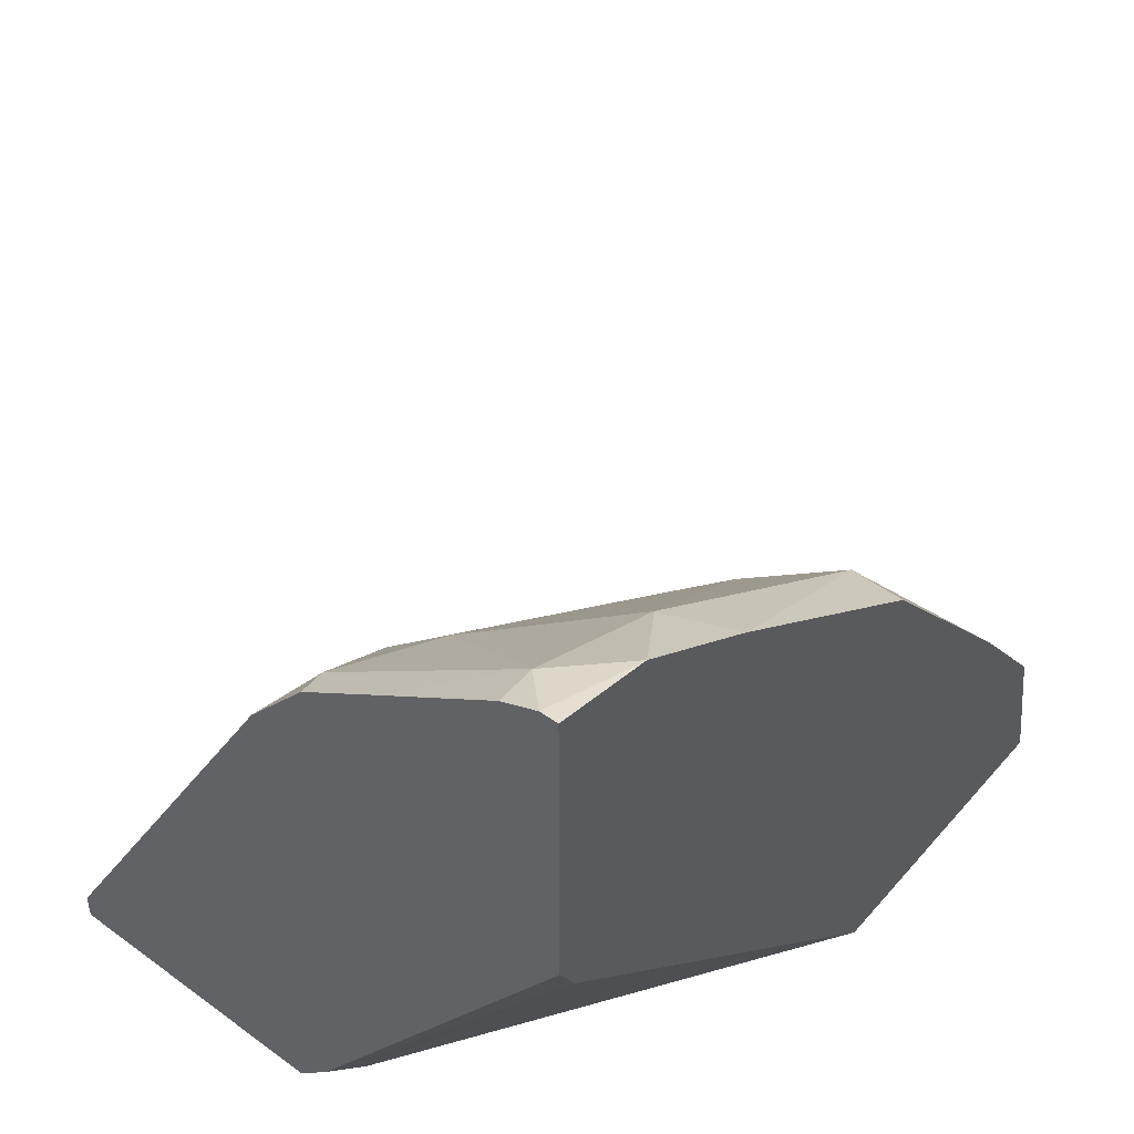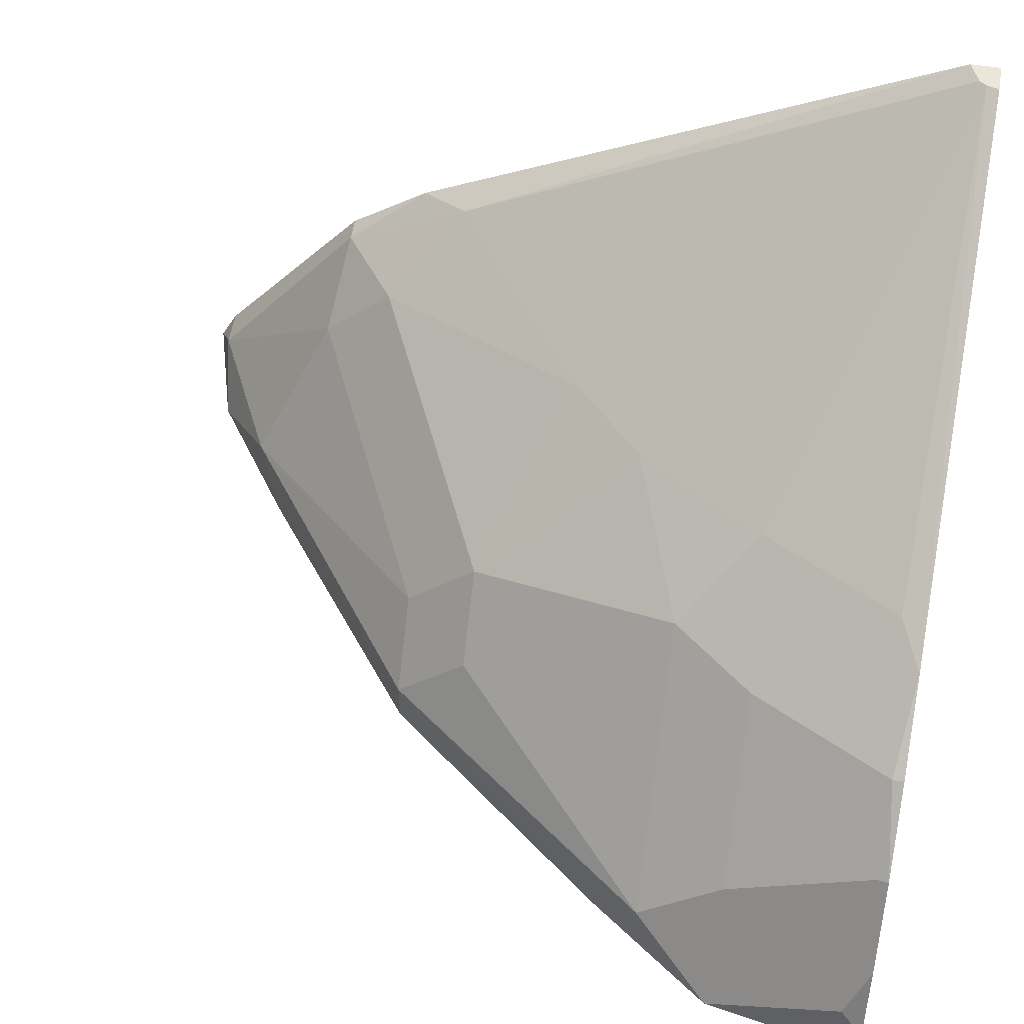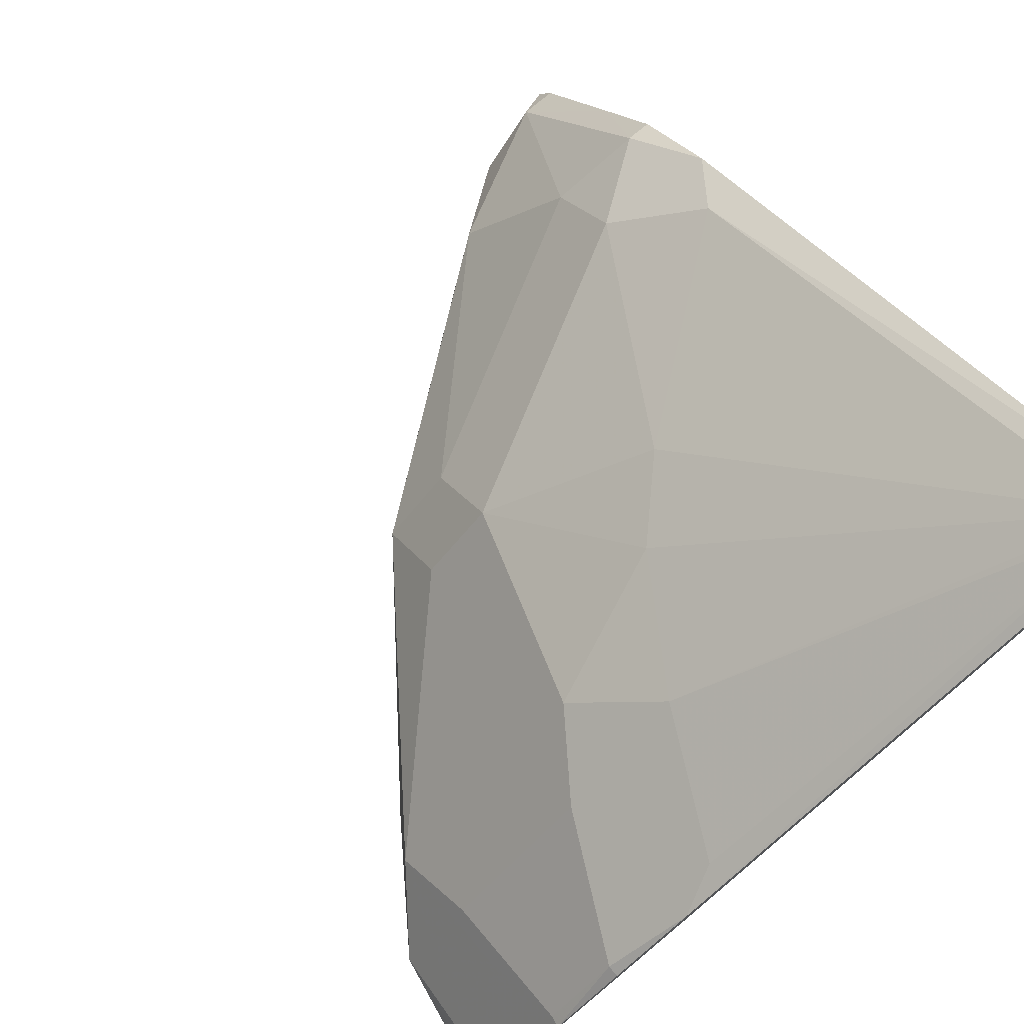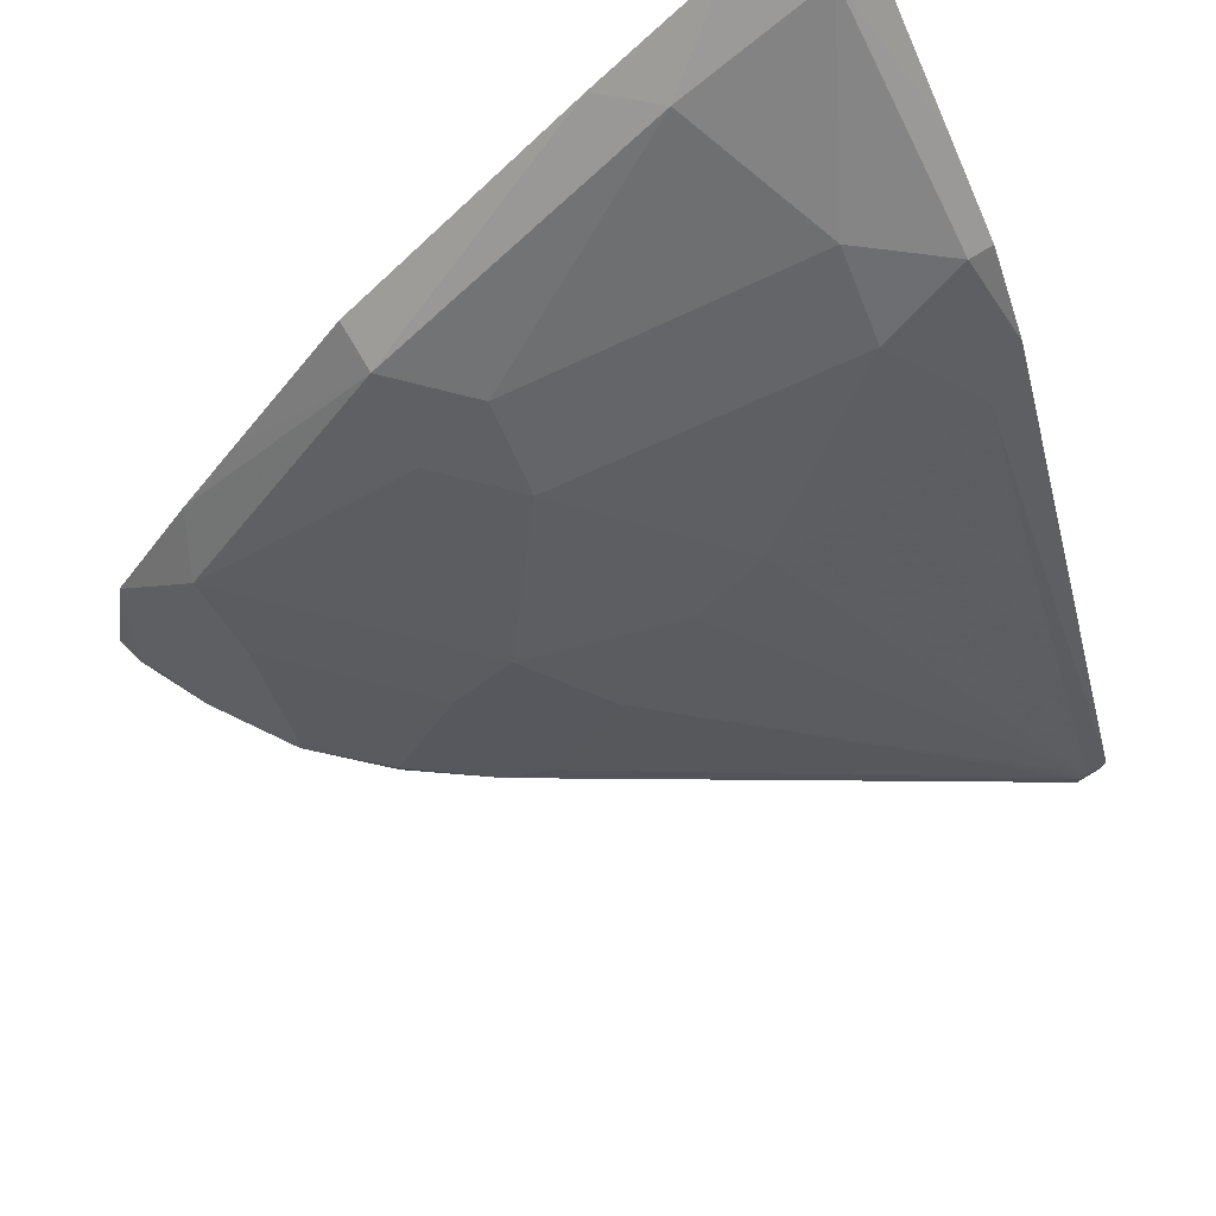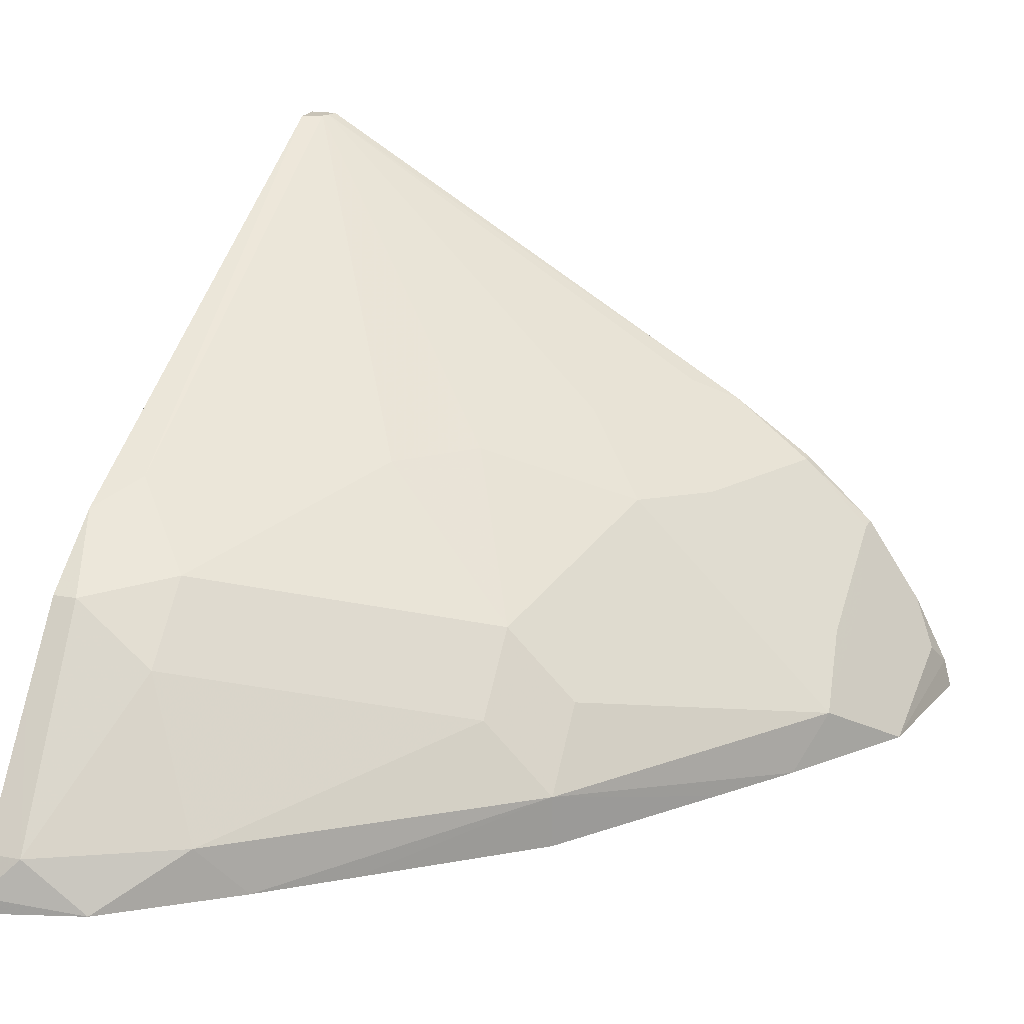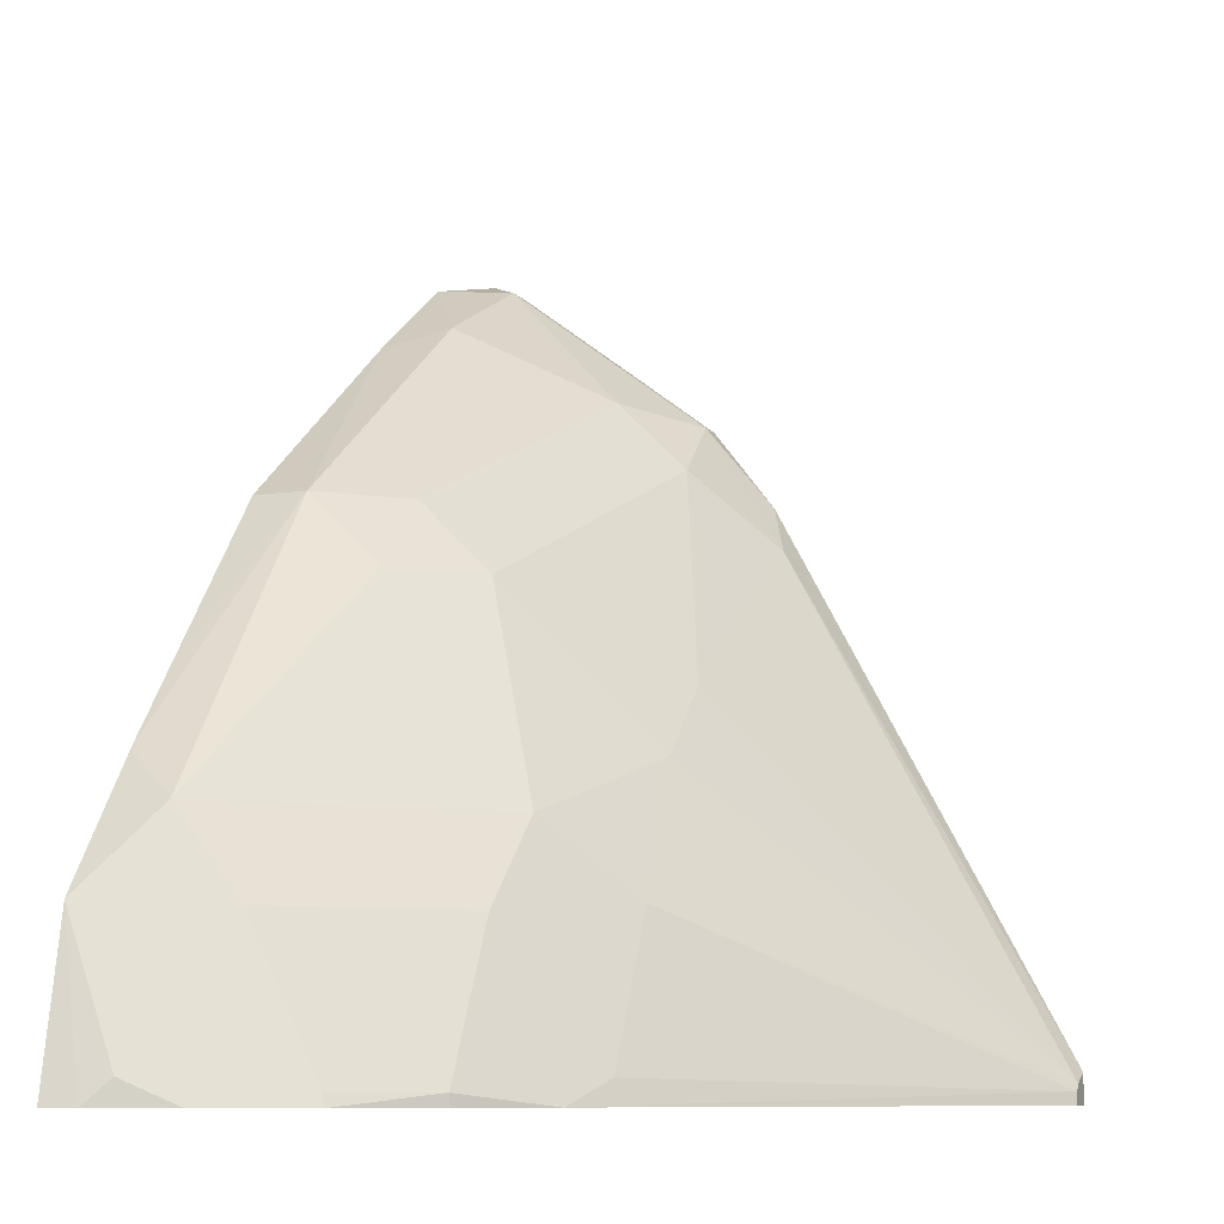
<metadata>
{"format":"obj","ext":"obj","renderer":"f3d","projection":"perspective","resolution":1024,"background":"white","views":[{"elev":49.7,"azim":-51.0,"up":"+Z"},{"elev":56.3,"azim":99.5,"up":"+Y"},{"elev":77.0,"azim":140.3,"up":"+Y"},{"elev":76.7,"azim":149.2,"up":"+Z"},{"elev":19.7,"azim":19.0,"up":"+Y"},{"elev":-9.3,"azim":112.3,"up":"+Z"}]}
</metadata>
<code>
v 0.8444 -0.05086 0.2914
v 0.6714 -0.05086 0.2914
v 0.8398 -0.03372 0.2914
v 0.8281 -0.05086 0.3811
v 0.4267 0.1016 0.3048
v 0.4335 0.1083 0.2914
v 0.4166 -0.05086 0.5587
v 0.8331 -0.02031 0.2914
v 0.8331 -0.02031 0.3048
v 0.8263 -0.02707 0.3387
v 0.7925 -0.02031 0.4268
v 0.7772 -0.05086 0.4522
v 0.406 0.112 0.3152
v 0.406 0.1323 0.2914
v 0.406 -0.05086 0.5791
v 0.8197 0.006528 0.2914
v 0.787 0.05553 0.2914
v 0.7857 0.05421 0.2981
v 0.7925 0.02034 0.3455
v 0.6705 0.02034 0.5486
v 0.6705 -0.02031 0.5893
v 0.7857 0.01355 0.3794
v 0.7112 0.06099 0.4268
v 0.7417 -0.05086 0.4979
v 0.406 0.2958 0.2914
v 0.406 -0.05086 0.7618
v 0.745 0.09486 0.2914
v 0.745 0.09486 0.2981
v 0.6299 0.06099 0.5486
v 0.6299 0.02034 0.5893
v 0.508 -0.02031 0.7112
v 0.5335 -0.05086 0.696
v 0.5792 -0.05086 0.6604
v 0.6705 -0.05086 0.5893
v 0.7044 0.09486 0.3794
v 0.6705 0.1016 0.4268
v 0.406 0.2958 0.3083
v 0.4222 0.2958 0.2914
v 0.406 -0.05086 0.7624
v 0.406 -0.05055 0.7622
v 0.6974 0.1288 0.2914
v 0.6705 0.1422 0.3048
v 0.5825 0.1354 0.4606
v 0.5419 0.1354 0.5013
v 0.4674 0.1016 0.6299
v 0.4674 0.06099 0.6705
v 0.4267 -0.02031 0.7518
v 0.4623 -0.05086 0.7468
v 0.6299 0.1422 0.3861
v 0.406 0.1301 0.6178
v 0.4267 0.1422 0.5893
v 0.4178 0.2958 0.3024
v 0.4204 0.2958 0.2985
v 0.406 -0.04105 0.7622
v 0.42 0.09486 0.6637
v 0.406 0.04888 0.6991
v 0.406 -0.02031 0.7518
v 0.406 0.09486 0.6637
v 0.4132 0.1287 0.6163
f 28 42 35
f 25 53 38
f 26 39 40
f 27 41 28
f 28 41 42
f 17 28 18
f 29 44 45
f 29 45 30
f 29 36 43
f 30 45 46
f 30 46 31
f 29 43 44
f 25 52 53
f 21 31 32
f 23 36 29
f 23 35 36
f 21 34 24
f 21 33 34
f 21 32 33
f 21 30 31
f 20 30 21
f 20 29 30
f 18 35 22
f 18 28 35
f 31 46 47
f 25 37 52
f 31 47 48
f 45 51 55
f 35 49 36
f 17 27 28
f 55 58 56
f 51 59 55
f 50 59 51
f 50 55 59
f 49 53 52
f 47 55 56
f 47 54 48
f 47 57 54
f 47 56 57
f 46 55 47
f 45 55 46
f 44 52 51
f 44 51 45
f 43 52 44
f 43 49 52
f 42 53 49
f 41 53 42
f 39 48 54
f 39 54 40
f 38 53 41
f 37 51 52
f 37 50 51
f 36 49 43
f 35 42 49
f 31 48 32
f 13 25 14
f 50 58 55
f 13 50 37
f 3 8 9
f 2 7 5
f 2 5 6
f 1 7 2
f 1 15 7
f 1 26 15
f 1 39 26
f 1 48 39
f 1 32 48
f 1 33 32
f 1 34 33
f 1 24 34
f 1 12 24
f 1 4 12
f 1 3 4
f 1 8 3
f 1 16 8
f 1 17 16
f 1 27 17
f 1 41 27
f 1 38 41
f 1 25 38
f 1 14 25
f 1 6 14
f 13 37 25
f 3 9 4
f 4 9 10
f 1 2 6
f 4 11 12
f 4 10 11
f 13 56 58
f 13 57 56
f 13 54 57
f 13 40 54
f 13 26 40
f 13 15 26
f 12 21 24
f 11 29 20
f 11 23 29
f 11 35 23
f 11 22 35
f 11 18 22
f 13 58 50
f 11 21 12
f 11 20 21
f 10 19 11
f 9 19 10
f 9 18 19
f 9 17 18
f 9 16 17
f 8 16 9
f 11 19 18
f 7 15 13
f 5 7 13
f 5 14 6
f 5 13 14

</code>
